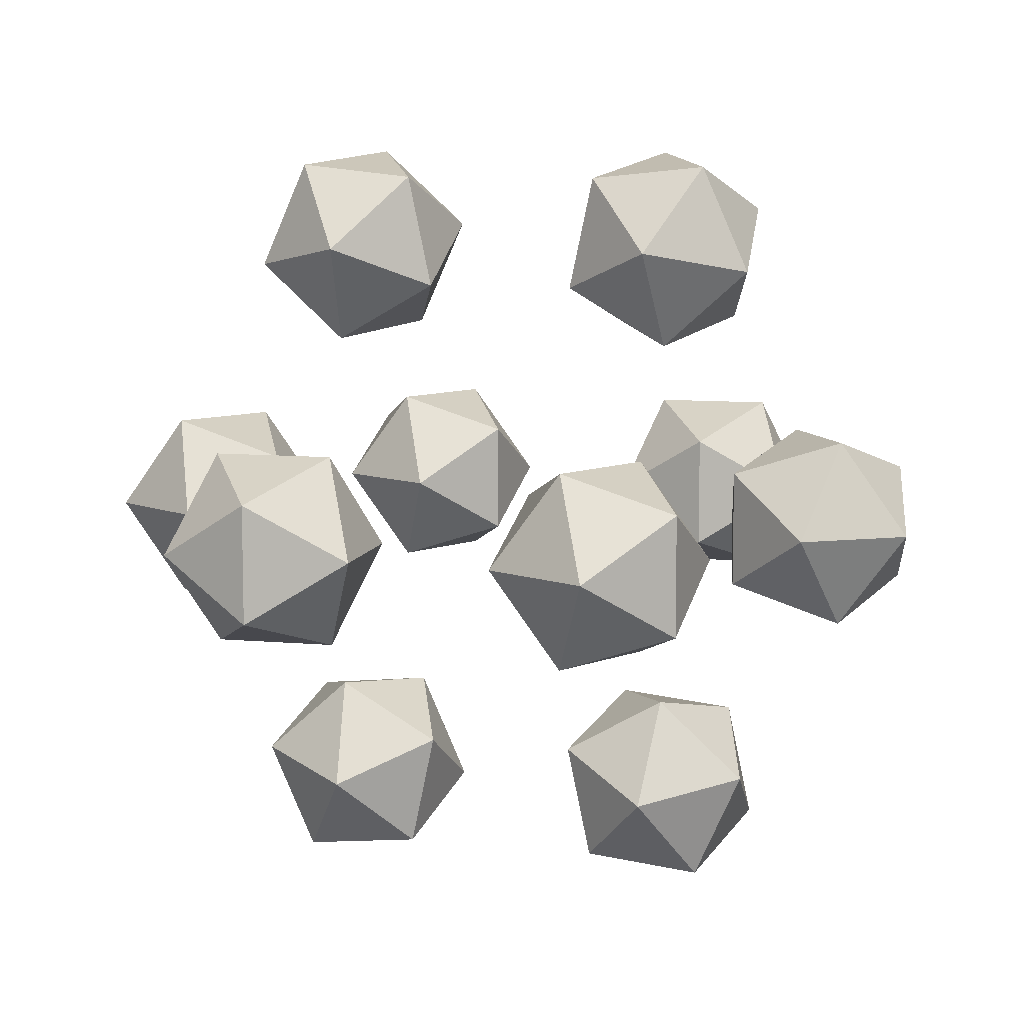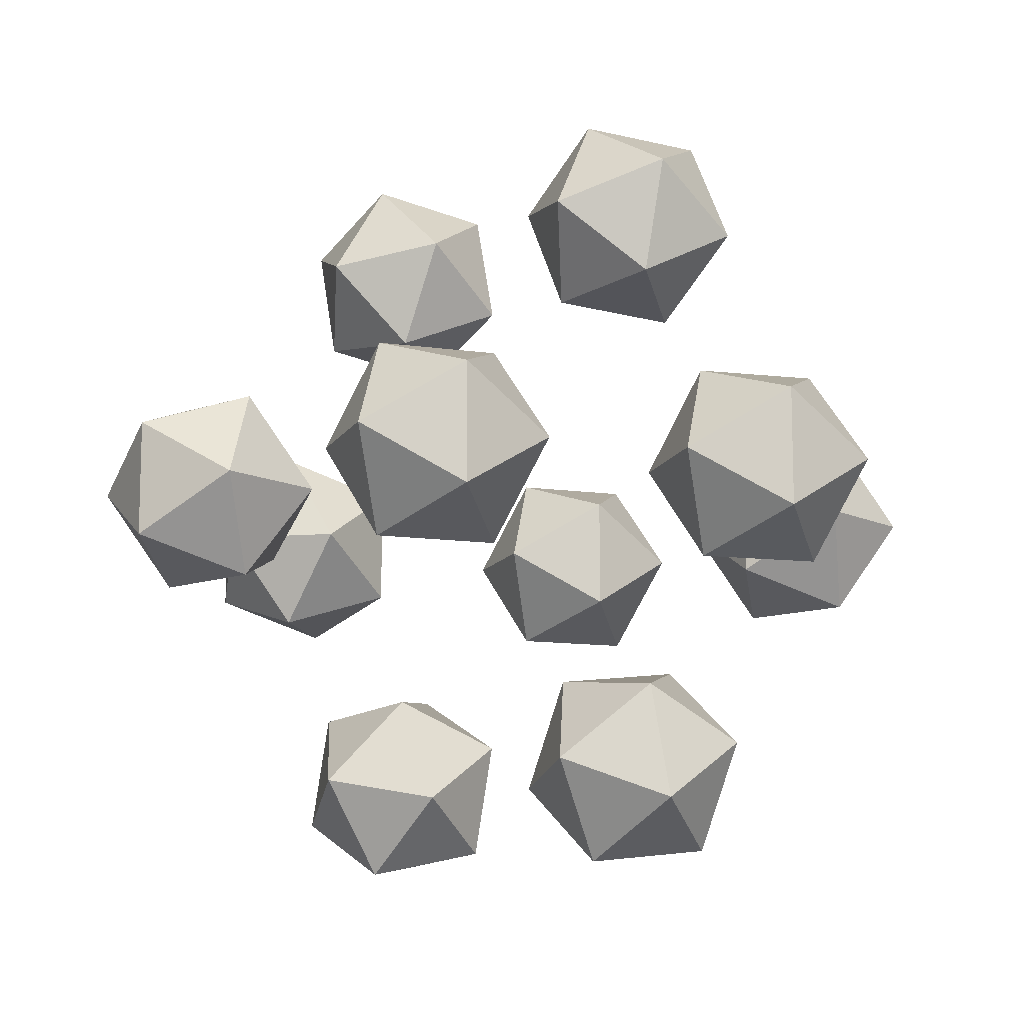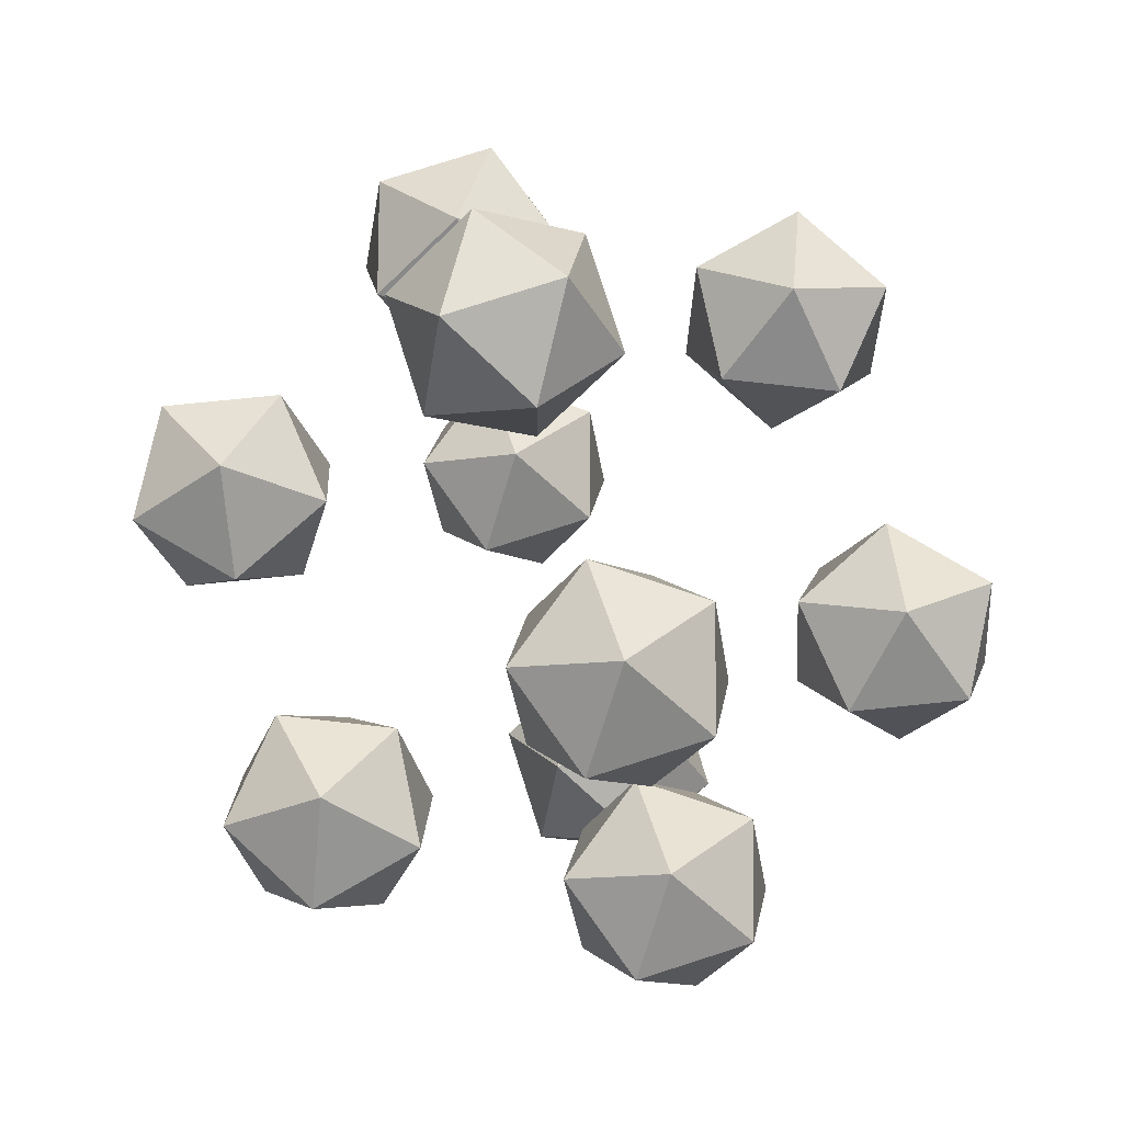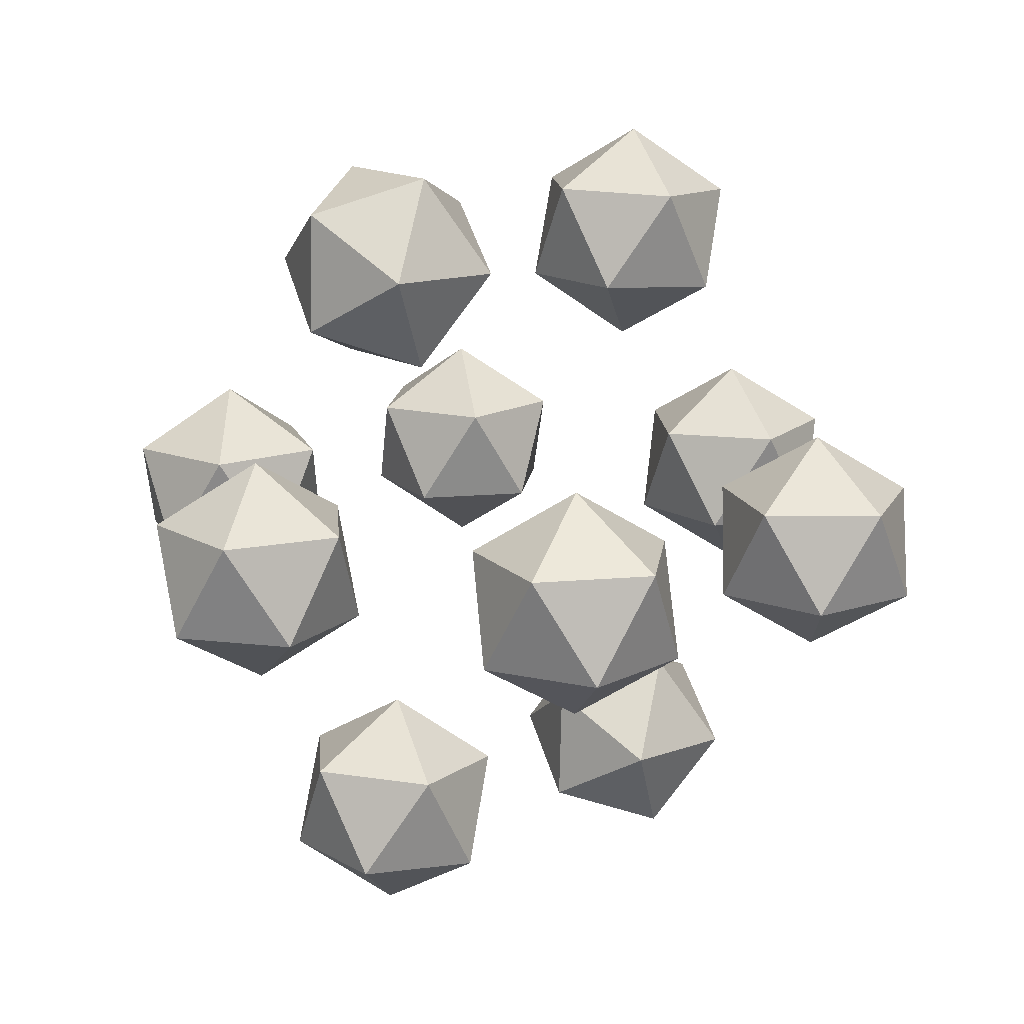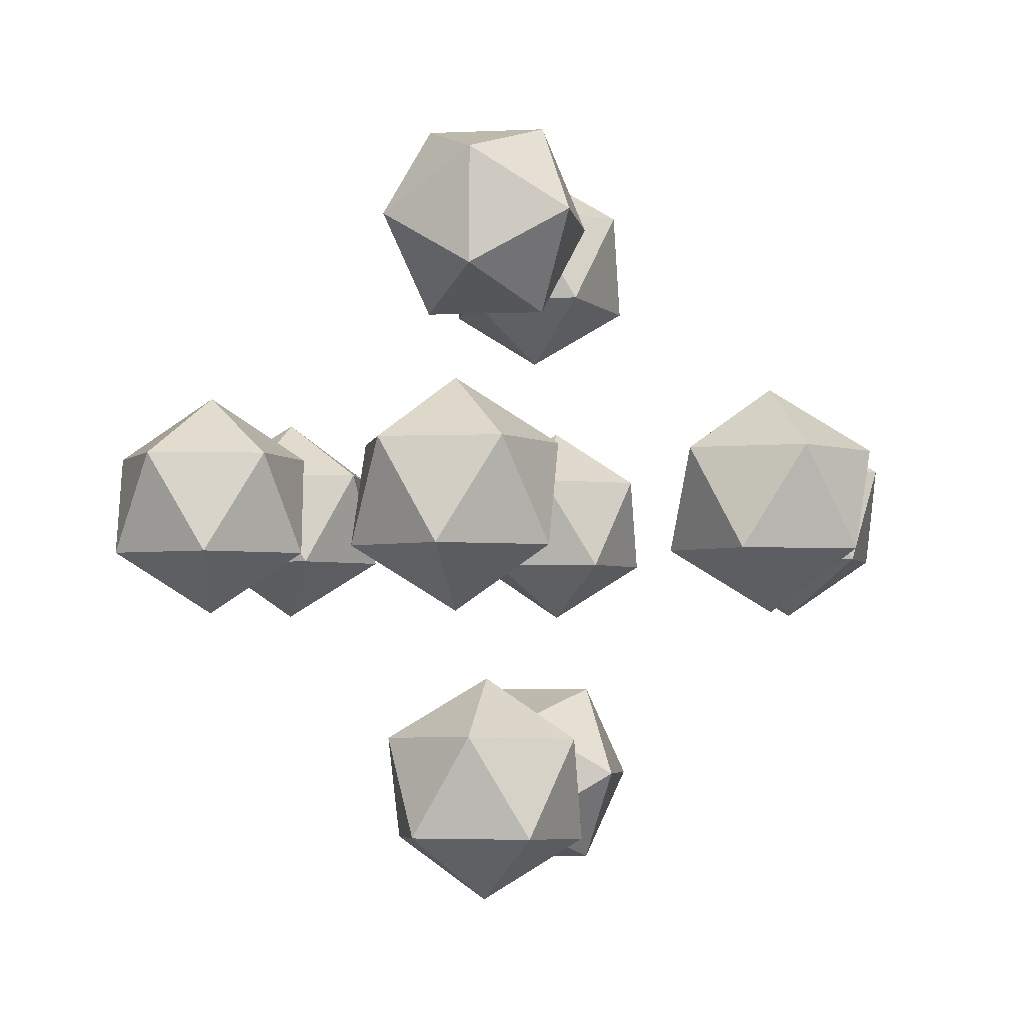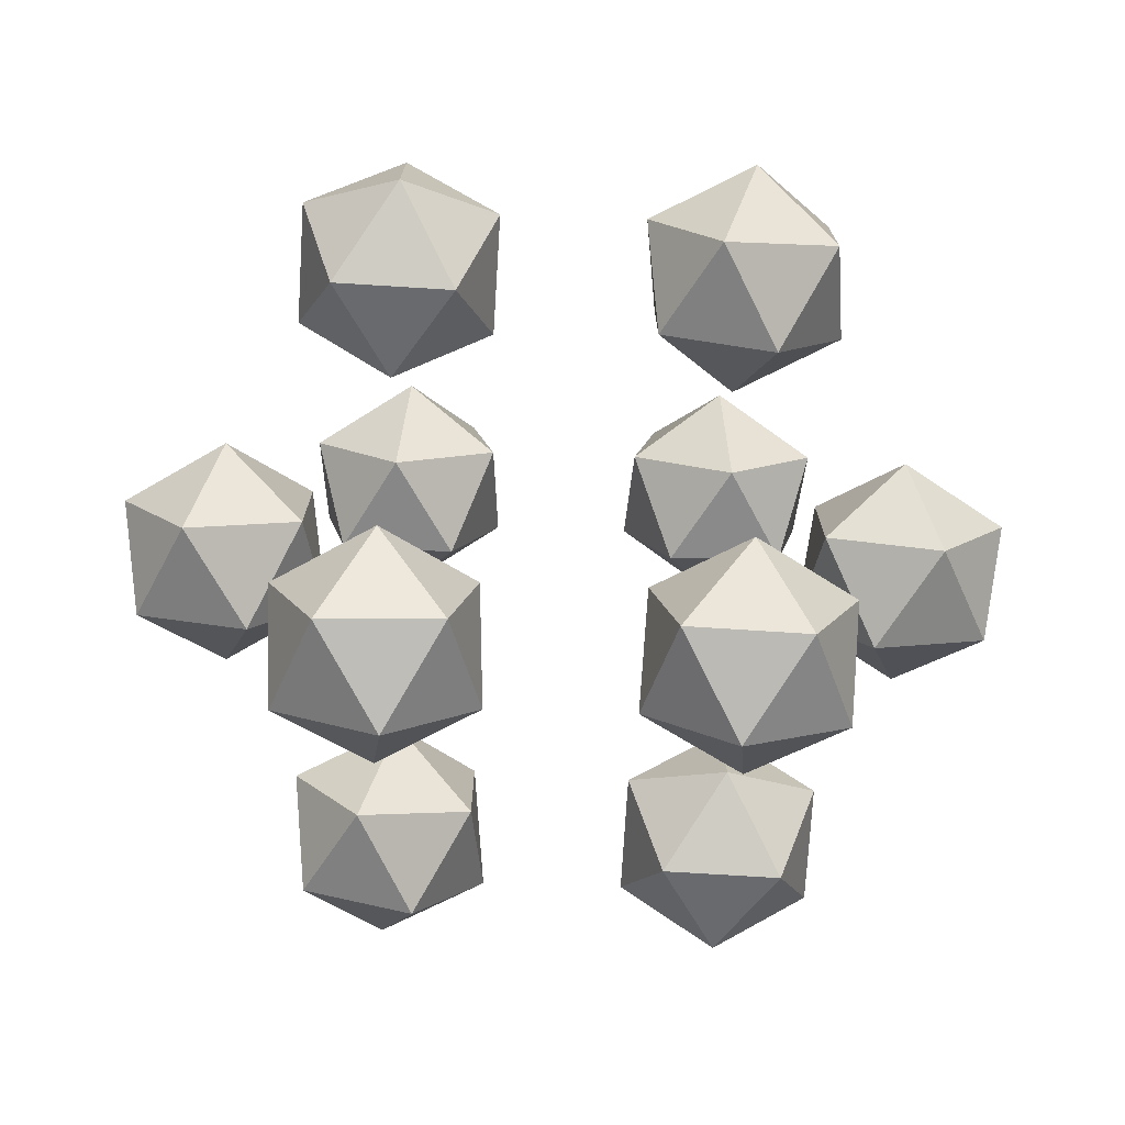
<metadata>
{"format":"obj","ext":"obj","renderer":"f3d","projection":"perspective","resolution":1024,"background":"white","views":[{"elev":9.1,"azim":-164.8,"up":"+Y"},{"elev":-11.8,"azim":42.6,"up":"+Y"},{"elev":78.6,"azim":72.3,"up":"+Z"},{"elev":15.7,"azim":-40.5,"up":"+Z"},{"elev":-3.0,"azim":-80.7,"up":"+Z"},{"elev":-74.1,"azim":178.2,"up":"+Y"}]}
</metadata>
<code>
g default
v -3 0 -1
v -2.276 0.5257 -0.4472
v -3.276 0.8507 -0.4472
v -3.894 -0 -0.4472
v -3.276 -0.8507 -0.4472
v -2.276 -0.5257 -0.4472
v -2.106 0 0.4472
v -2.724 0.8507 0.4472
v -3.724 0.5257 0.4472
v -3.724 -0.5257 0.4472
v -2.724 -0.8507 0.4472
v -3 0 1
g pPlatonic2
f 1 3 2
f 1 4 3
f 1 5 4
f 1 6 5
f 1 2 6
f 2 3 8
f 3 4 9
f 4 5 10
f 5 6 11
f 6 2 7
f 2 8 7
f 3 9 8
f 4 10 9
f 5 11 10
f 6 7 11
f 7 8 12
f 8 9 12
f 9 10 12
f 10 11 12
f 11 7 12
g default
v -2.366 0 2.098
v -1.525 0.5257 1.748
v -2.025 0.8507 2.614
v -2.335 -0 3.149
v -2.025 -0.8507 2.614
v -1.525 -0.5257 1.748
v -0.6655 0 2.047
v -0.9745 0.8507 2.582
v -1.475 0.5257 3.448
v -1.475 -0.5257 3.448
v -0.9745 -0.8507 2.582
v -0.634 0 3.098
g pPlatonic3
f 13 15 14
f 13 16 15
f 13 17 16
f 13 18 17
f 13 14 18
f 14 15 20
f 15 16 21
f 16 17 22
f 17 18 23
f 18 14 19
f 14 20 19
f 15 21 20
f 16 22 21
f 17 23 22
f 18 19 23
f 19 20 24
f 20 21 24
f 21 22 24
f 22 23 24
f 23 19 24
g default
v 0.634 0 3.098
v 0.7509 0.5257 2.195
v 1.251 0.8507 3.061
v 1.56 -0 3.596
v 1.251 -0.8507 3.061
v 0.7509 -0.5257 2.195
v 1.44 0 1.6
v 1.749 0.8507 2.135
v 2.249 0.5257 3.001
v 2.249 -0.5257 3.001
v 1.749 -0.8507 2.135
v 2.366 0 2.098
g pPlatonic4
f 25 27 26
f 25 28 27
f 25 29 28
f 25 30 29
f 25 26 30
f 26 27 32
f 27 28 33
f 28 29 34
f 29 30 35
f 30 26 31
f 26 32 31
f 27 33 32
f 28 34 33
f 29 35 34
f 30 31 35
f 31 32 36
f 32 33 36
f 33 34 36
f 34 35 36
f 35 31 36
g default
v 1.5 -2.598 -1
v 0.6829 -2.234 -0.4472
v 0.9015 -3.263 -0.4472
v 1.947 -3.373 -0.4472
v 2.375 -2.412 -0.4472
v 1.593 -1.709 -0.4472
v 1.053 -1.823 0.4472
v 0.6251 -2.784 0.4472
v 1.407 -3.488 0.4472
v 2.317 -2.962 0.4472
v 2.098 -1.933 0.4472
v 1.5 -2.598 1
g pPlatonic9
f 37 39 38
f 37 40 39
f 37 41 40
f 37 42 41
f 37 38 42
f 38 39 44
f 39 40 45
f 40 41 46
f 41 42 47
f 42 38 43
f 38 44 43
f 39 45 44
f 40 46 45
f 41 47 46
f 42 43 47
f 43 44 48
f 44 45 48
f 45 46 48
f 46 47 48
f 47 43 48
g default
v -1.5 -2.598 -1
v -1.593 -1.709 -0.4472
v -2.375 -2.412 -0.4472
v -1.947 -3.373 -0.4472
v -0.9015 -3.263 -0.4472
v -0.6829 -2.234 -0.4472
v -1.053 -1.823 0.4472
v -2.098 -1.933 0.4472
v -2.317 -2.962 0.4472
v -1.407 -3.488 0.4472
v -0.6251 -2.784 0.4472
v -1.5 -2.598 1
g pPlatonic8
f 49 51 50
f 49 52 51
f 49 53 52
f 49 54 53
f 49 50 54
f 50 51 56
f 51 52 57
f 52 53 58
f 53 54 59
f 54 50 55
f 50 56 55
f 51 57 56
f 52 58 57
f 53 59 58
f 54 55 59
f 55 56 60
f 56 57 60
f 57 58 60
f 58 59 60
f 59 55 60
g default
v -0.634 0 -3.098
v -0.7509 0.5257 -2.195
v -1.251 0.8507 -3.061
v -1.56 -0 -3.596
v -1.251 -0.8507 -3.061
v -0.7509 -0.5257 -2.195
v -1.44 0 -1.6
v -1.749 0.8507 -2.135
v -2.249 0.5257 -3.001
v -2.249 -0.5257 -3.001
v -1.749 -0.8507 -2.135
v -2.366 0 -2.098
g pPlatonic7
f 61 63 62
f 61 64 63
f 61 65 64
f 61 66 65
f 61 62 66
f 62 63 68
f 63 64 69
f 64 65 70
f 65 66 71
f 66 62 67
f 62 68 67
f 63 69 68
f 64 70 69
f 65 71 70
f 66 67 71
f 67 68 72
f 68 69 72
f 69 70 72
f 70 71 72
f 71 67 72
g default
v 2.366 0 -2.098
v 1.525 0.5257 -1.748
v 2.025 0.8507 -2.614
v 2.335 -0 -3.149
v 2.025 -0.8507 -2.614
v 1.525 -0.5257 -1.748
v 0.6655 0 -2.047
v 0.9745 0.8507 -2.582
v 1.475 0.5257 -3.448
v 1.475 -0.5257 -3.448
v 0.9745 -0.8507 -2.582
v 0.634 0 -3.098
g pPlatonic6
f 73 75 74
f 73 76 75
f 73 77 76
f 73 78 77
f 73 74 78
f 74 75 80
f 75 76 81
f 76 77 82
f 77 78 83
f 78 74 79
f 74 80 79
f 75 81 80
f 76 82 81
f 77 83 82
f 78 79 83
f 79 80 84
f 80 81 84
f 81 82 84
f 82 83 84
f 83 79 84
g default
v -1.5 2.598 -1
v -0.6829 2.234 -0.4472
v -0.9015 3.263 -0.4472
v -1.947 3.373 -0.4472
v -2.375 2.412 -0.4472
v -1.593 1.709 -0.4472
v -1.053 1.823 0.4472
v -0.6251 2.784 0.4472
v -1.407 3.488 0.4472
v -2.317 2.962 0.4472
v -2.098 1.933 0.4472
v -1.5 2.598 1
g pPlatonic12
f 85 87 86
f 85 88 87
f 85 89 88
f 85 90 89
f 85 86 90
f 86 87 92
f 87 88 93
f 88 89 94
f 89 90 95
f 90 86 91
f 86 92 91
f 87 93 92
f 88 94 93
f 89 95 94
f 90 91 95
f 91 92 96
f 92 93 96
f 93 94 96
f 94 95 96
f 95 91 96
g default
v 3 -0 -1
v 2.276 -0.5257 -0.4472
v 3.276 -0.8507 -0.4472
v 3.894 0 -0.4472
v 3.276 0.8507 -0.4472
v 2.276 0.5257 -0.4472
v 2.106 -0 0.4472
v 2.724 -0.8507 0.4472
v 3.724 -0.5257 0.4472
v 3.724 0.5257 0.4472
v 2.724 0.8507 0.4472
v 3 -0 1
g pPlatonic10
f 97 99 98
f 97 100 99
f 97 101 100
f 97 102 101
f 97 98 102
f 98 99 104
f 99 100 105
f 100 101 106
f 101 102 107
f 102 98 103
f 98 104 103
f 99 105 104
f 100 106 105
f 101 107 106
f 102 103 107
f 103 104 108
f 104 105 108
f 105 106 108
f 106 107 108
f 107 103 108
g default
v 1.5 2.598 -1
v 1.593 1.709 -0.4472
v 2.375 2.412 -0.4472
v 1.947 3.373 -0.4472
v 0.9015 3.263 -0.4472
v 0.6829 2.234 -0.4472
v 1.053 1.823 0.4472
v 2.098 1.933 0.4472
v 2.317 2.962 0.4472
v 1.407 3.488 0.4472
v 0.6251 2.784 0.4472
v 1.5 2.598 1
g pPlatonic11
f 109 111 110
f 109 112 111
f 109 113 112
f 109 114 113
f 109 110 114
f 110 111 116
f 111 112 117
f 112 113 118
f 113 114 119
f 114 110 115
f 110 116 115
f 111 117 116
f 112 118 117
f 113 119 118
f 114 115 119
f 115 116 120
f 116 117 120
f 117 118 120
f 118 119 120
f 119 115 120

</code>
